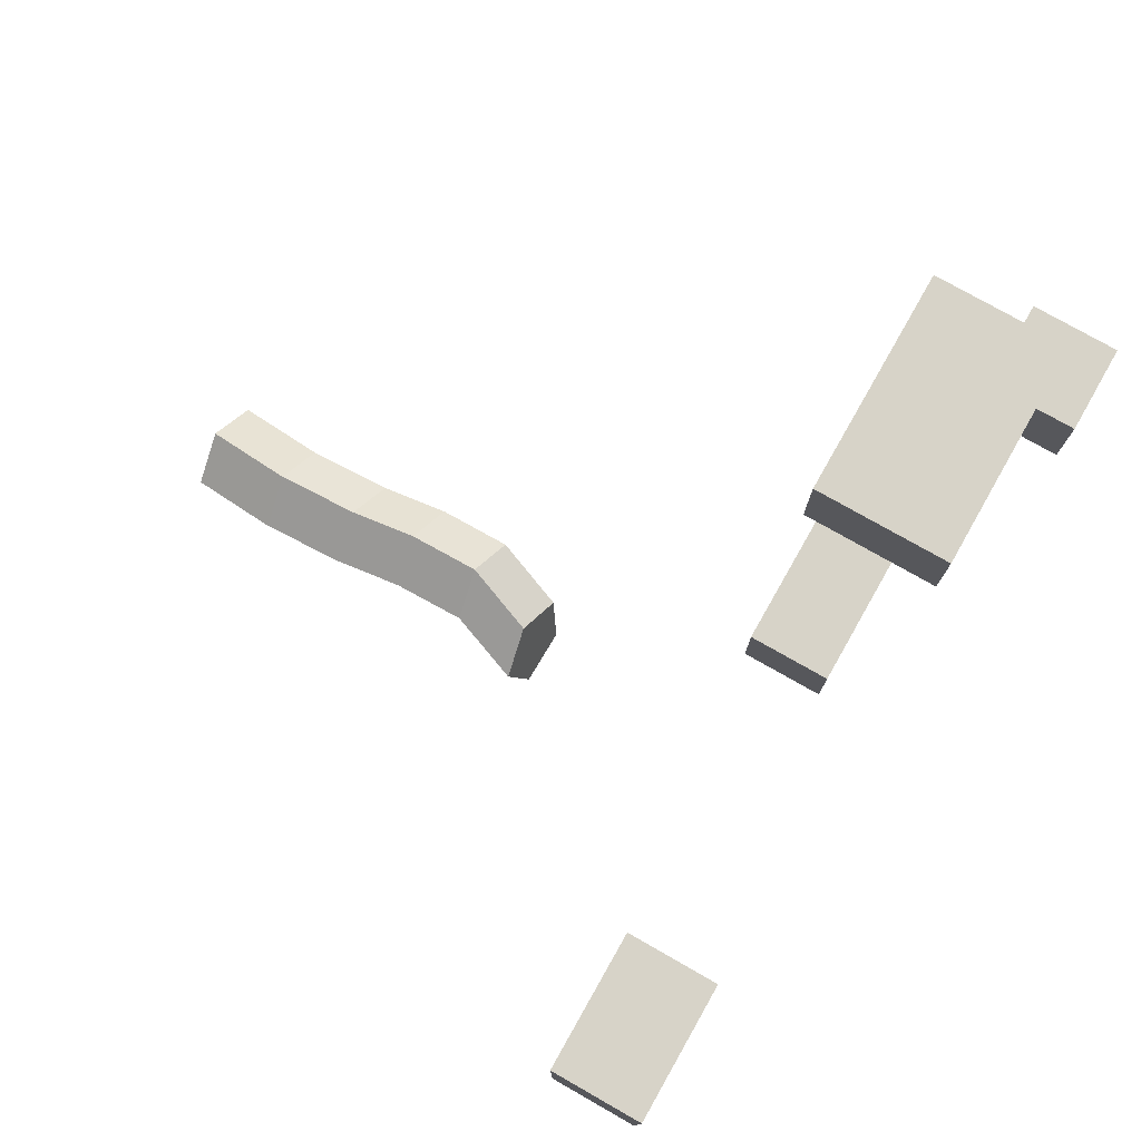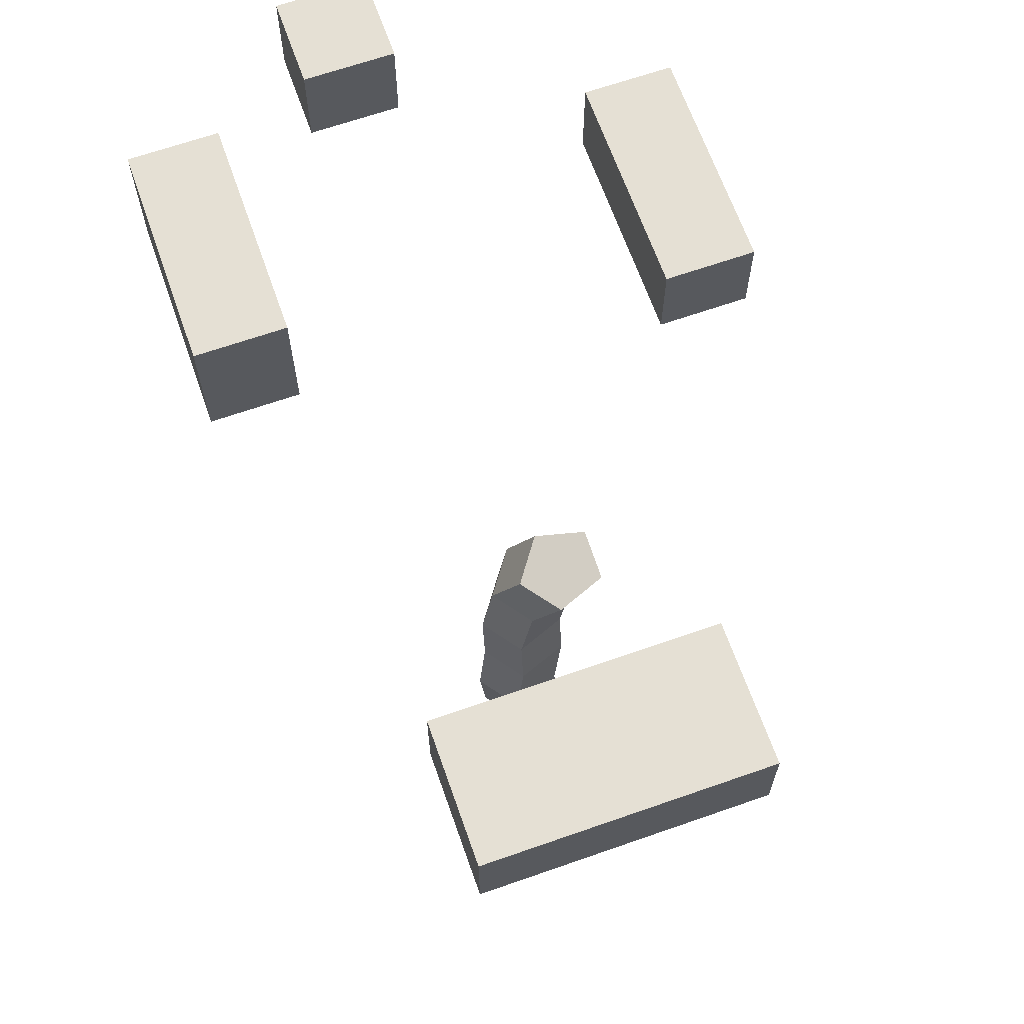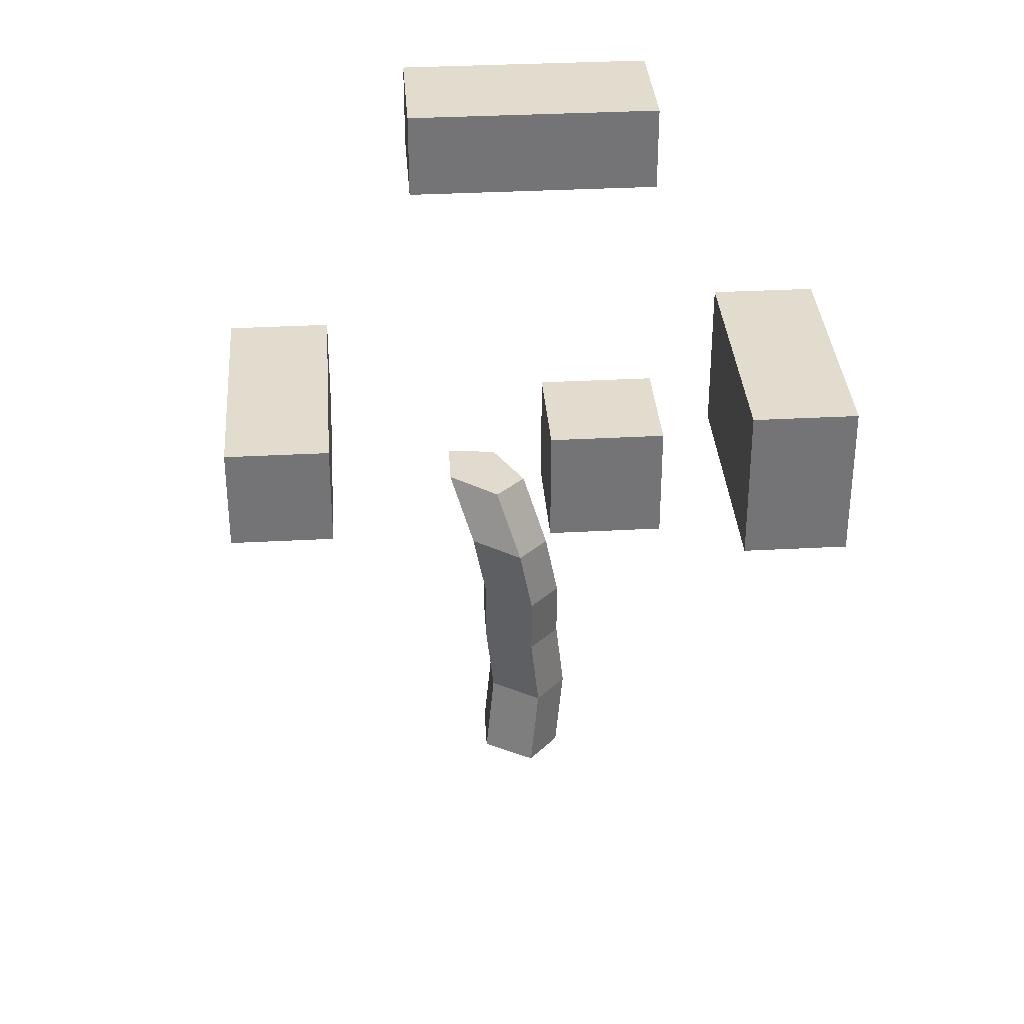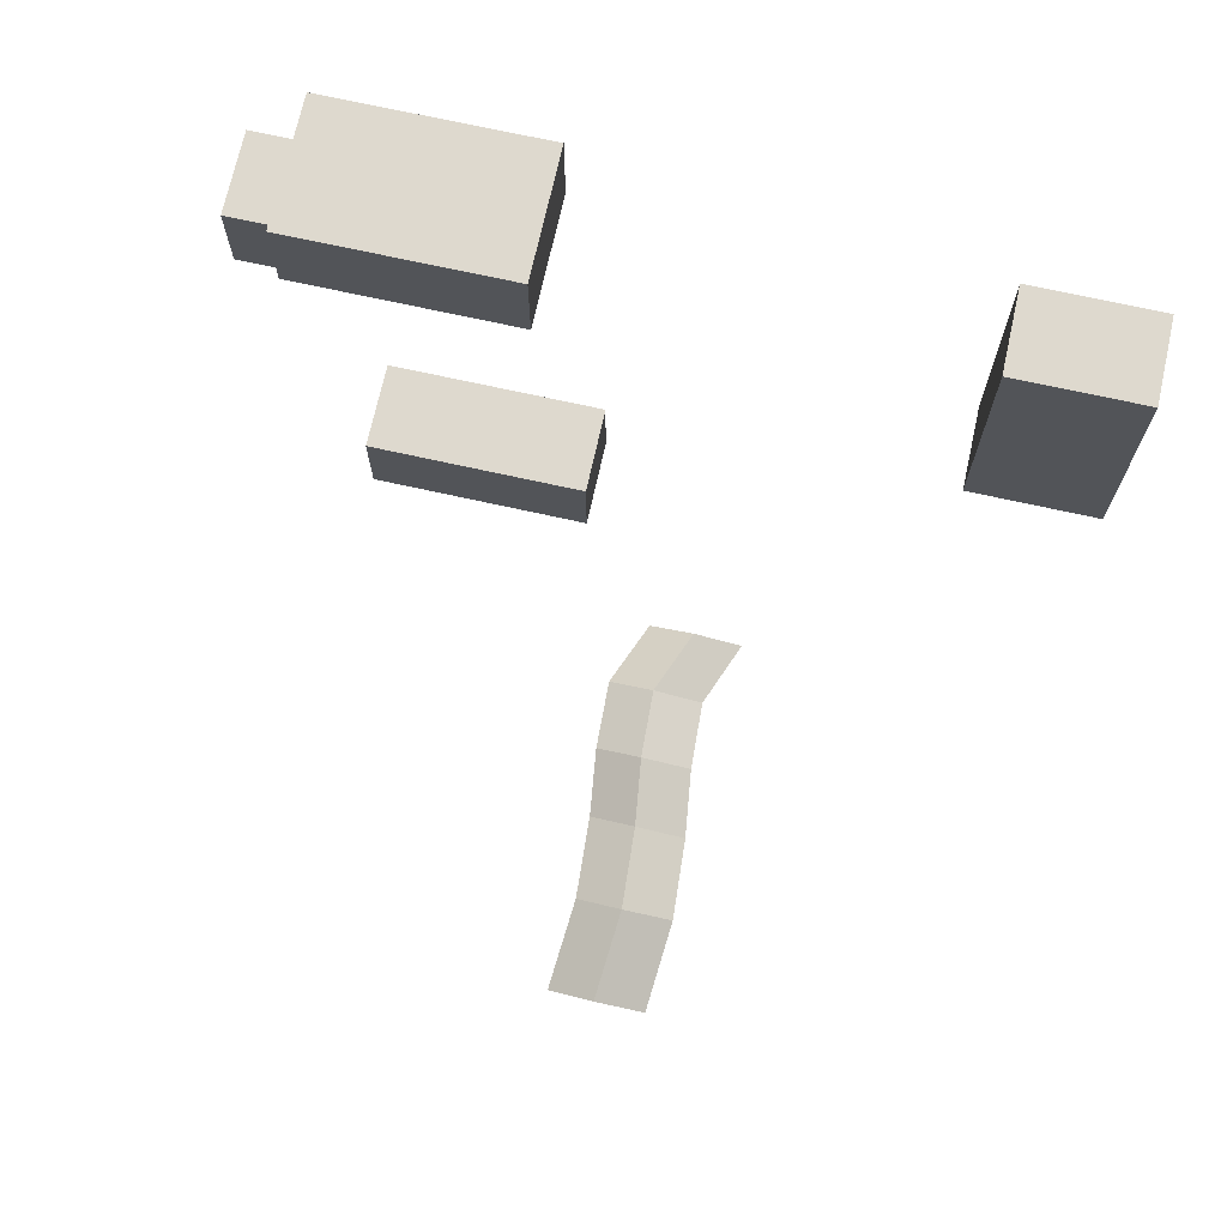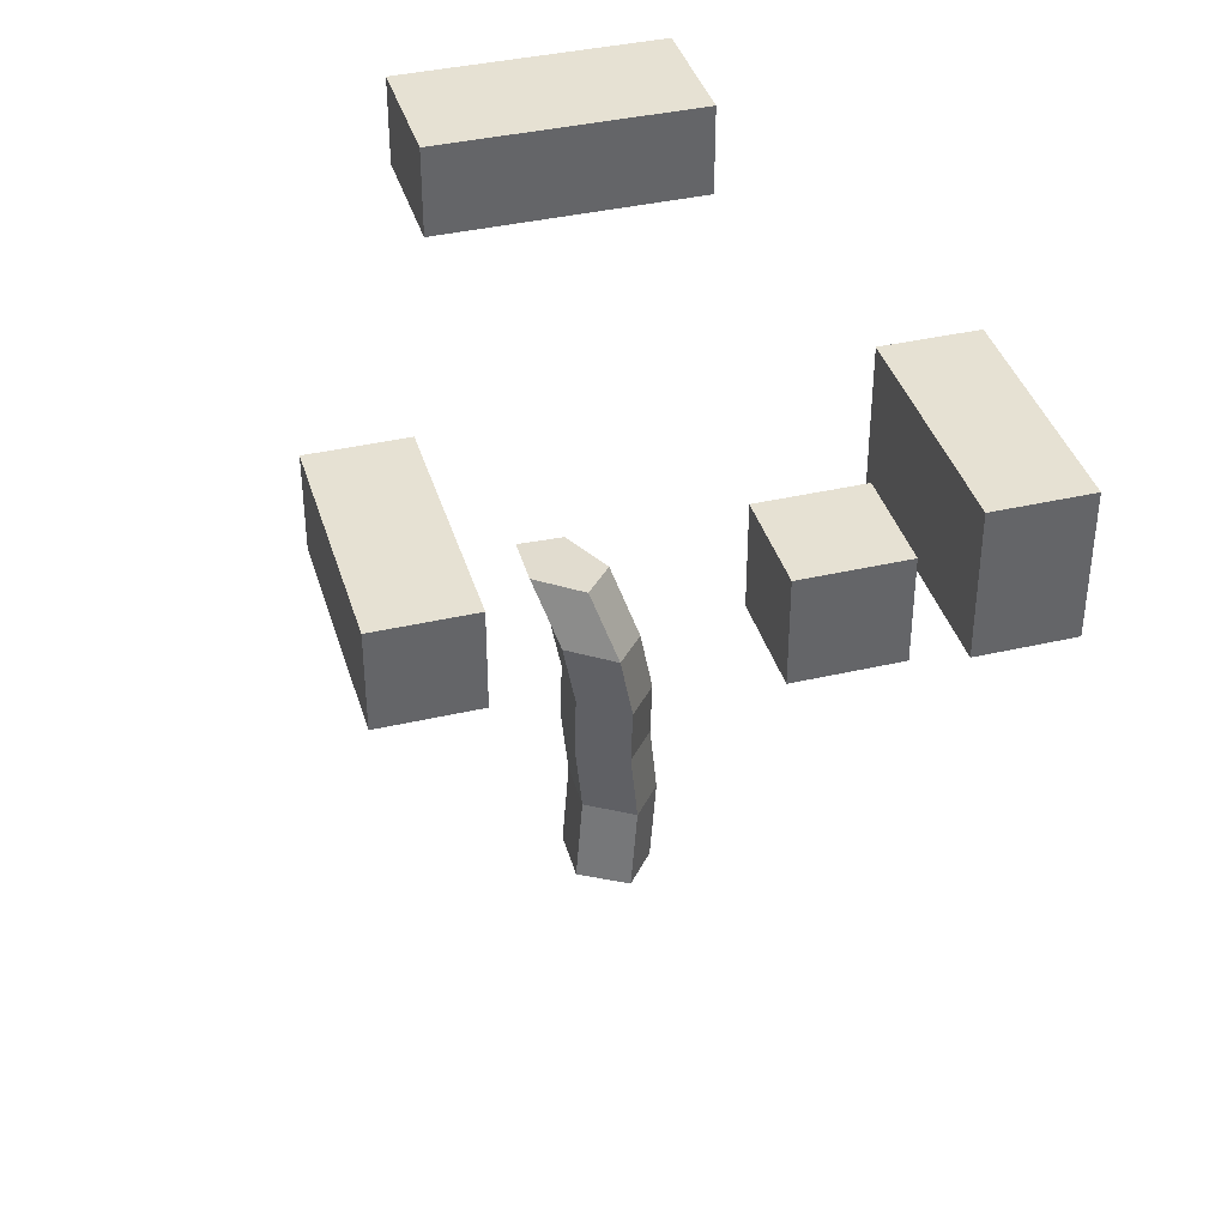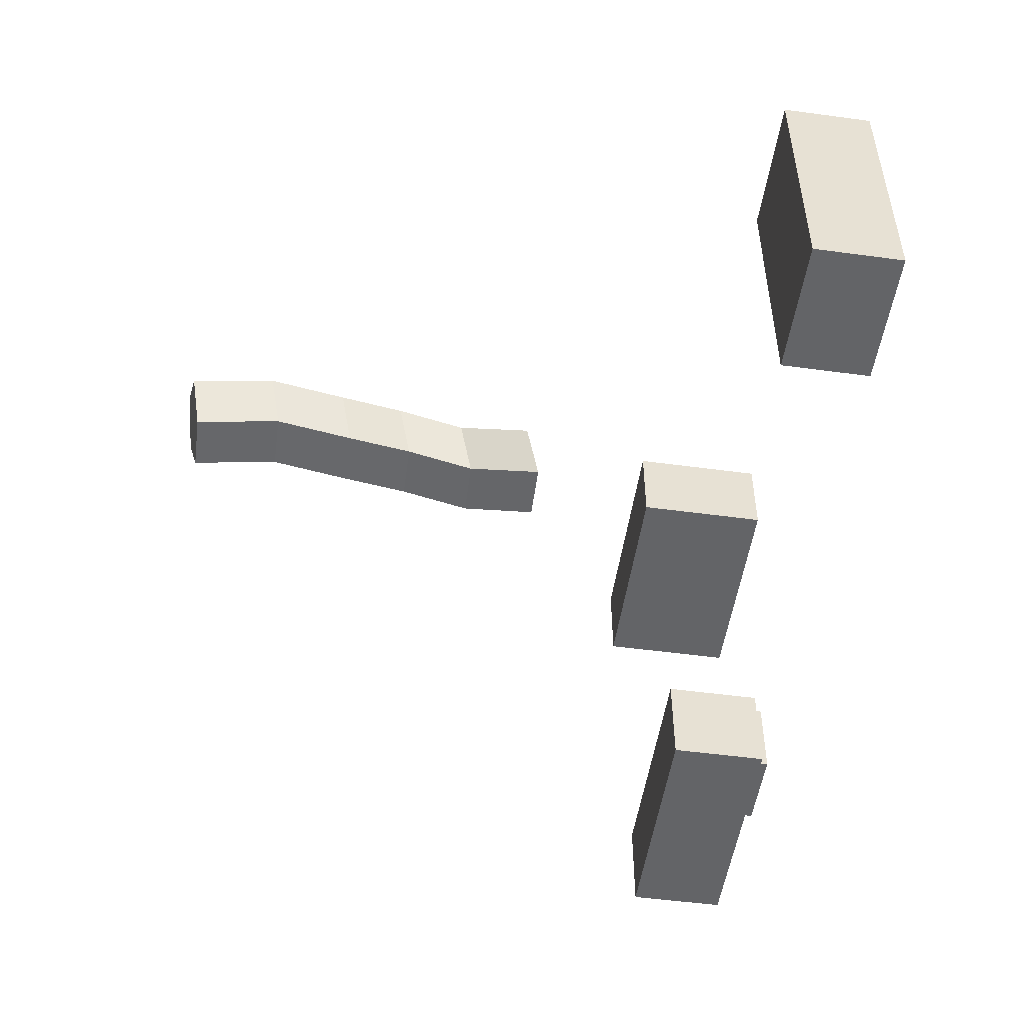
<metadata>
{"format":"obj","ext":"obj","renderer":"f3d","projection":"perspective","resolution":1024,"background":"white","views":[{"elev":76.9,"azim":119.6,"up":"+Z"},{"elev":65.9,"azim":70.6,"up":"+Y"},{"elev":34.1,"azim":-94.2,"up":"+Y"},{"elev":71.4,"azim":12.5,"up":"+Z"},{"elev":38.8,"azim":-106.2,"up":"+Y"},{"elev":-51.2,"azim":81.6,"up":"+Z"}]}
</metadata>
<code>
v -1.473 0.09005 0.855
v -1.477 0.08795 0.8659
v -1.476 0.106 0.8677
v -1.472 0.1083 0.8569
v -1.477 0.08795 0.8659
v -1.468 0.08646 0.8729
v -1.467 0.1043 0.8747
v -1.476 0.106 0.8677
v -1.468 0.08646 0.8729
v -1.458 0.08764 0.8663
v -1.457 0.1057 0.8682
v -1.467 0.1043 0.8747
v -1.458 0.08764 0.8663
v -1.462 0.08986 0.8553
v -1.46 0.1082 0.8572
v -1.457 0.1057 0.8682
v -1.462 0.08986 0.8553
v -1.473 0.09005 0.855
v -1.472 0.1083 0.8569
v -1.46 0.1082 0.8572
v -1.462 0.08986 0.8553
v -1.458 0.08764 0.8663
v -1.468 0.08646 0.8729
v -1.477 0.08795 0.8659
v -1.473 0.09005 0.855
v -1.47 0.1688 0.8472
v -1.474 0.166 0.8579
v -1.465 0.164 0.8648
v -1.455 0.1656 0.8583
v -1.459 0.1686 0.8475
v -1.461 0.125 0.8554
v -1.458 0.1224 0.8663
v -1.457 0.1057 0.8682
v -1.46 0.1082 0.8572
v -1.458 0.1224 0.8663
v -1.468 0.121 0.8728
v -1.467 0.1043 0.8747
v -1.457 0.1057 0.8682
v -1.468 0.121 0.8728
v -1.477 0.1228 0.8659
v -1.476 0.106 0.8677
v -1.467 0.1043 0.8747
v -1.477 0.1228 0.8659
v -1.473 0.1252 0.8551
v -1.472 0.1083 0.8569
v -1.476 0.106 0.8677
v -1.473 0.1252 0.8551
v -1.461 0.125 0.8554
v -1.46 0.1082 0.8572
v -1.472 0.1083 0.8569
v -1.463 0.139 0.8553
v -1.46 0.1362 0.8662
v -1.458 0.1224 0.8663
v -1.461 0.125 0.8554
v -1.46 0.1362 0.8662
v -1.469 0.1347 0.8727
v -1.468 0.121 0.8728
v -1.458 0.1224 0.8663
v -1.469 0.1347 0.8727
v -1.479 0.1365 0.8658
v -1.477 0.1228 0.8659
v -1.468 0.121 0.8728
v -1.479 0.1365 0.8658
v -1.475 0.1392 0.855
v -1.473 0.1252 0.8551
v -1.477 0.1228 0.8659
v -1.475 0.1392 0.855
v -1.463 0.139 0.8553
v -1.461 0.125 0.8554
v -1.473 0.1252 0.8551
v -1.464 0.1536 0.8524
v -1.46 0.1507 0.8633
v -1.46 0.1362 0.8662
v -1.463 0.139 0.8553
v -1.46 0.1507 0.8633
v -1.47 0.1492 0.8698
v -1.469 0.1347 0.8727
v -1.46 0.1362 0.8662
v -1.47 0.1492 0.8698
v -1.479 0.1512 0.8629
v -1.479 0.1365 0.8658
v -1.469 0.1347 0.8727
v -1.479 0.1512 0.8629
v -1.475 0.1539 0.8522
v -1.475 0.1392 0.855
v -1.479 0.1365 0.8658
v -1.475 0.1539 0.8522
v -1.464 0.1536 0.8524
v -1.463 0.139 0.8553
v -1.475 0.1392 0.855
v -1.459 0.1686 0.8475
v -1.455 0.1656 0.8583
v -1.46 0.1507 0.8633
v -1.464 0.1536 0.8524
v -1.455 0.1656 0.8583
v -1.465 0.164 0.8648
v -1.47 0.1492 0.8698
v -1.46 0.1507 0.8633
v -1.465 0.164 0.8648
v -1.474 0.166 0.8579
v -1.479 0.1512 0.8629
v -1.47 0.1492 0.8698
v -1.474 0.166 0.8579
v -1.47 0.1688 0.8472
v -1.475 0.1539 0.8522
v -1.479 0.1512 0.8629
v -1.47 0.1688 0.8472
v -1.459 0.1686 0.8475
v -1.464 0.1536 0.8524
v -1.475 0.1539 0.8522
v -1.557 0.2055 0.9208
v -1.557 0.2355 0.9208
v -1.557 0.2355 0.9008
v -1.557 0.2055 0.9008
v -1.507 0.2355 0.9008
v -1.507 0.2355 0.9208
v -1.507 0.2055 0.9208
v -1.507 0.2055 0.9008
v -1.557 0.2355 0.9008
v -1.507 0.2355 0.9008
v -1.507 0.2055 0.9008
v -1.557 0.2055 0.9008
v -1.507 0.2055 0.9208
v -1.507 0.2355 0.9208
v -1.557 0.2355 0.9208
v -1.557 0.2055 0.9208
v -1.507 0.2055 0.9008
v -1.507 0.2055 0.9208
v -1.557 0.2055 0.9208
v -1.557 0.2055 0.9008
v -1.557 0.2355 0.9208
v -1.507 0.2355 0.9208
v -1.507 0.2355 0.9008
v -1.557 0.2355 0.9008
v -1.387 0.2155 0.9008
v -1.387 0.2355 0.9008
v -1.417 0.2355 0.9008
v -1.417 0.2155 0.9008
v -1.417 0.2355 0.8408
v -1.387 0.2355 0.8408
v -1.387 0.2155 0.8408
v -1.417 0.2155 0.8408
v -1.417 0.2355 0.9008
v -1.417 0.2355 0.8408
v -1.417 0.2155 0.8408
v -1.417 0.2155 0.9008
v -1.387 0.2155 0.8408
v -1.387 0.2355 0.8408
v -1.387 0.2355 0.9008
v -1.387 0.2155 0.9008
v -1.417 0.2155 0.8408
v -1.387 0.2155 0.8408
v -1.387 0.2155 0.9008
v -1.417 0.2155 0.9008
v -1.387 0.2355 0.9008
v -1.387 0.2355 0.8408
v -1.417 0.2355 0.8408
v -1.417 0.2355 0.9008
v -1.547 0.2055 0.8008
v -1.547 0.2255 0.8008
v -1.497 0.2255 0.8008
v -1.497 0.2055 0.8008
v -1.497 0.2255 0.8208
v -1.547 0.2255 0.8208
v -1.547 0.2055 0.8208
v -1.497 0.2055 0.8208
v -1.497 0.2255 0.8008
v -1.497 0.2255 0.8208
v -1.497 0.2055 0.8208
v -1.497 0.2055 0.8008
v -1.547 0.2055 0.8208
v -1.547 0.2255 0.8208
v -1.547 0.2255 0.8008
v -1.547 0.2055 0.8008
v -1.497 0.2055 0.8208
v -1.547 0.2055 0.8208
v -1.547 0.2055 0.8008
v -1.497 0.2055 0.8008
v -1.547 0.2255 0.8008
v -1.547 0.2255 0.8208
v -1.497 0.2255 0.8208
v -1.497 0.2255 0.8008
v -1.577 0.2255 0.8608
v -1.577 0.2455 0.8608
v -1.557 0.2455 0.8608
v -1.557 0.2255 0.8608
v -1.557 0.2455 0.8808
v -1.577 0.2455 0.8808
v -1.577 0.2255 0.8808
v -1.557 0.2255 0.8808
v -1.557 0.2455 0.8608
v -1.557 0.2455 0.8808
v -1.557 0.2255 0.8808
v -1.557 0.2255 0.8608
v -1.577 0.2255 0.8808
v -1.577 0.2455 0.8808
v -1.577 0.2455 0.8608
v -1.577 0.2255 0.8608
v -1.557 0.2255 0.8808
v -1.577 0.2255 0.8808
v -1.577 0.2255 0.8608
v -1.557 0.2255 0.8608
v -1.577 0.2455 0.8608
v -1.577 0.2455 0.8808
v -1.557 0.2455 0.8808
v -1.557 0.2455 0.8608
f 1 2 3
f 1 3 4
f 5 6 7
f 5 7 8
f 9 10 11
f 9 11 12
f 13 14 15
f 13 15 16
f 17 18 19
f 17 19 20
f 21 22 23
f 21 23 24
f 21 24 25
f 26 27 28
f 26 28 29
f 26 29 30
f 31 32 33
f 31 33 34
f 35 36 37
f 35 37 38
f 39 40 41
f 39 41 42
f 43 44 45
f 43 45 46
f 47 48 49
f 47 49 50
f 51 52 53
f 51 53 54
f 55 56 57
f 55 57 58
f 59 60 61
f 59 61 62
f 63 64 65
f 63 65 66
f 67 68 69
f 67 69 70
f 71 72 73
f 71 73 74
f 75 76 77
f 75 77 78
f 79 80 81
f 79 81 82
f 83 84 85
f 83 85 86
f 87 88 89
f 87 89 90
f 91 92 93
f 91 93 94
f 95 96 97
f 95 97 98
f 99 100 101
f 99 101 102
f 103 104 105
f 103 105 106
f 107 108 109
f 107 109 110
f 111 112 113
f 111 113 114
f 115 116 117
f 115 117 118
f 119 120 121
f 119 121 122
f 123 124 125
f 123 125 126
f 127 128 129
f 127 129 130
f 131 132 133
f 131 133 134
f 135 136 137
f 135 137 138
f 139 140 141
f 139 141 142
f 143 144 145
f 143 145 146
f 147 148 149
f 147 149 150
f 151 152 153
f 151 153 154
f 155 156 157
f 155 157 158
f 159 160 161
f 159 161 162
f 163 164 165
f 163 165 166
f 167 168 169
f 167 169 170
f 171 172 173
f 171 173 174
f 175 176 177
f 175 177 178
f 179 180 181
f 179 181 182
f 183 184 185
f 183 185 186
f 187 188 189
f 187 189 190
f 191 192 193
f 191 193 194
f 195 196 197
f 195 197 198
f 199 200 201
f 199 201 202
f 203 204 205
f 203 205 206

</code>
